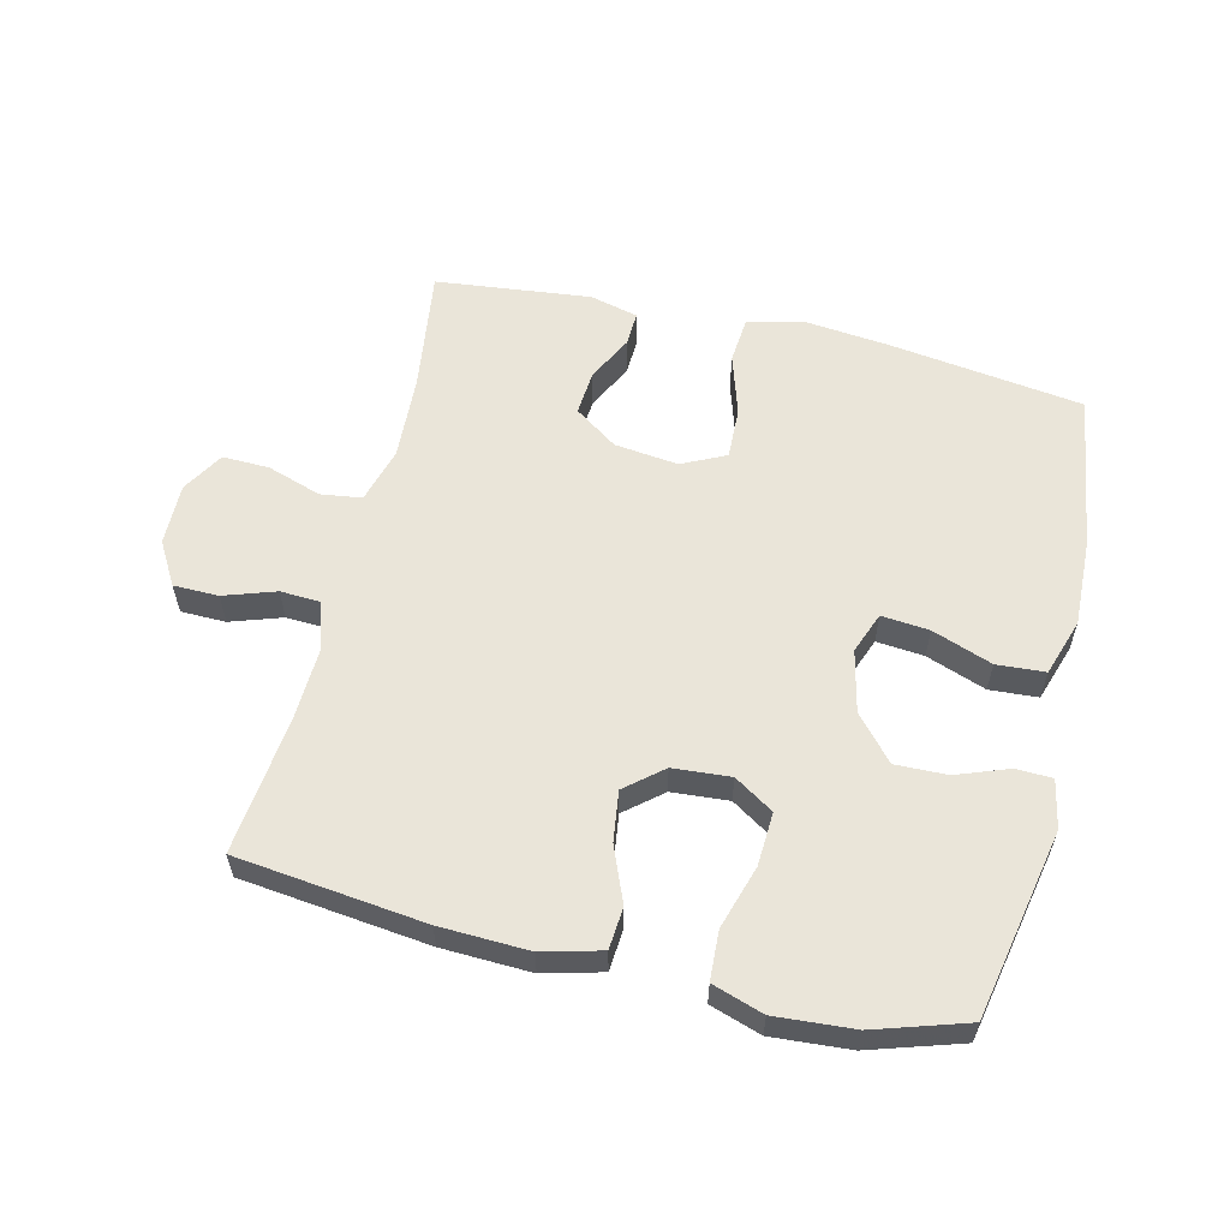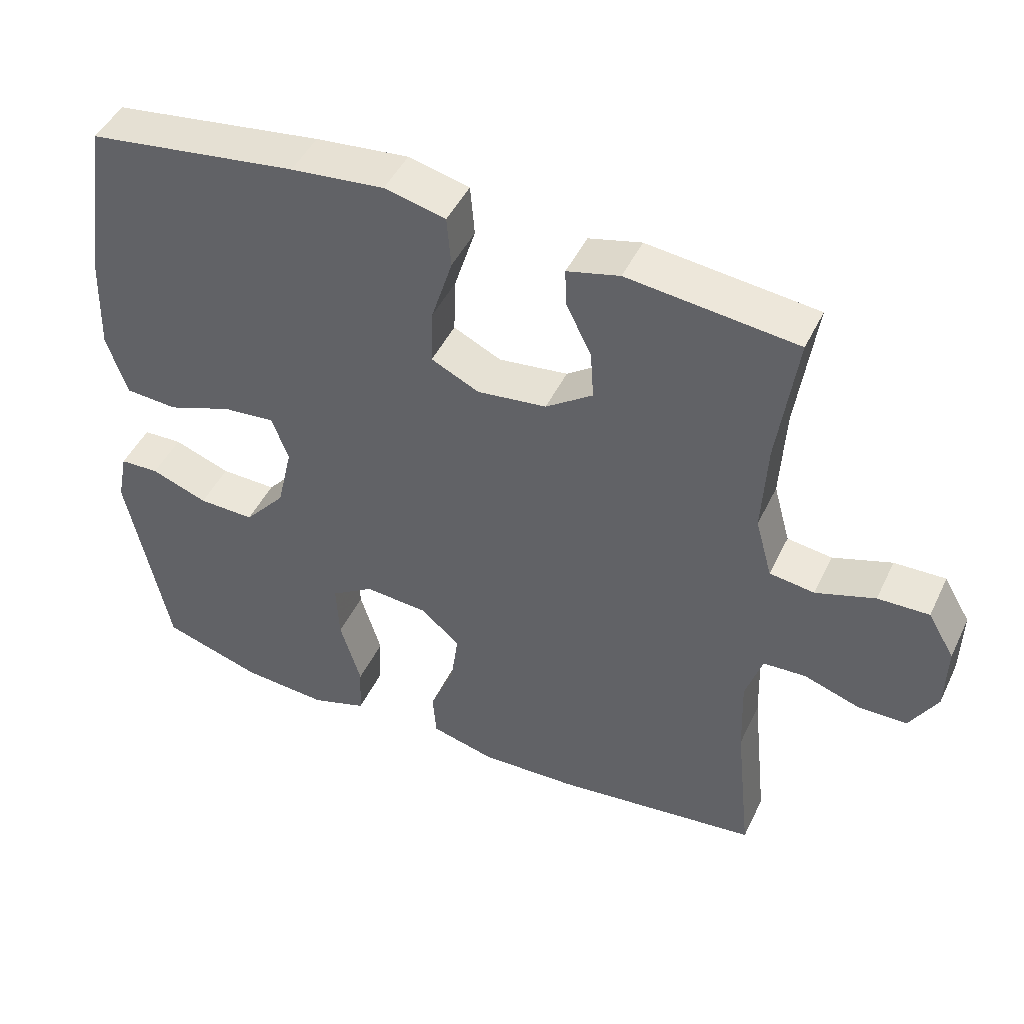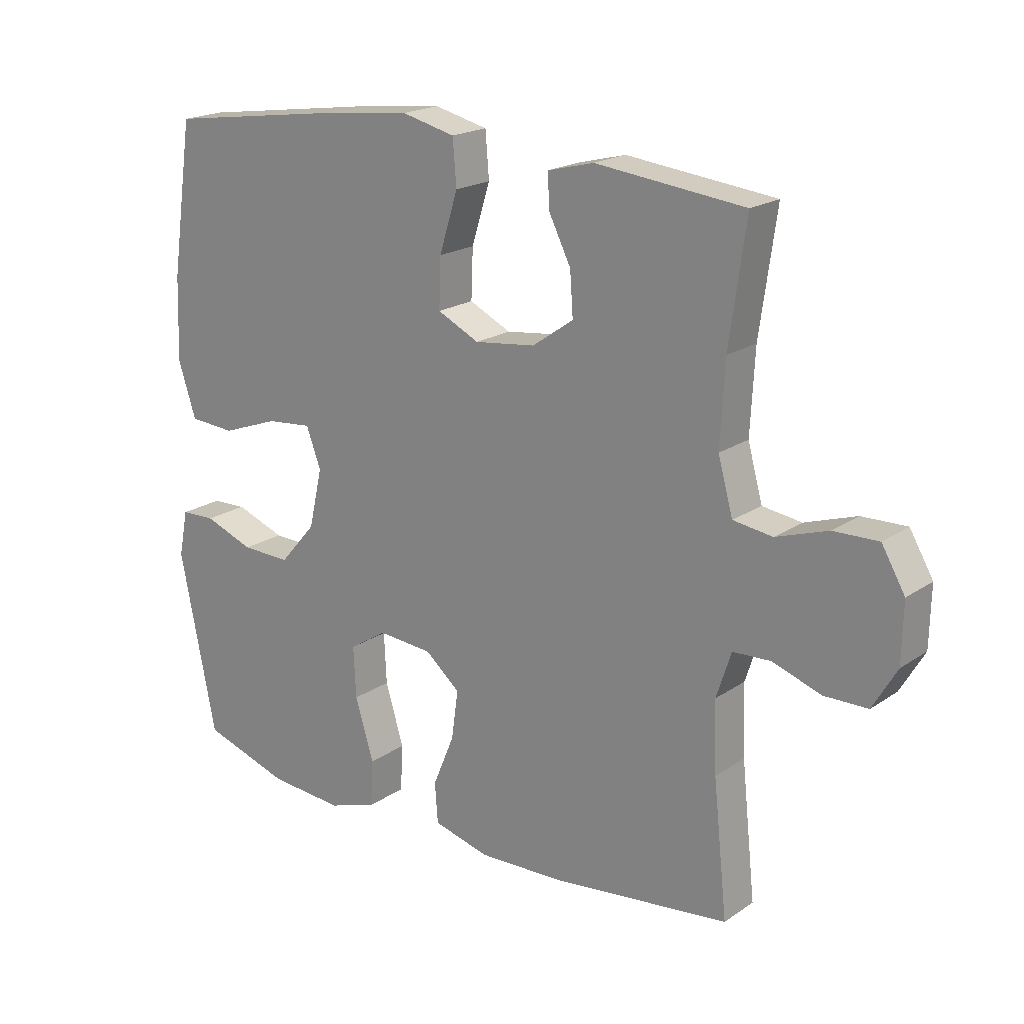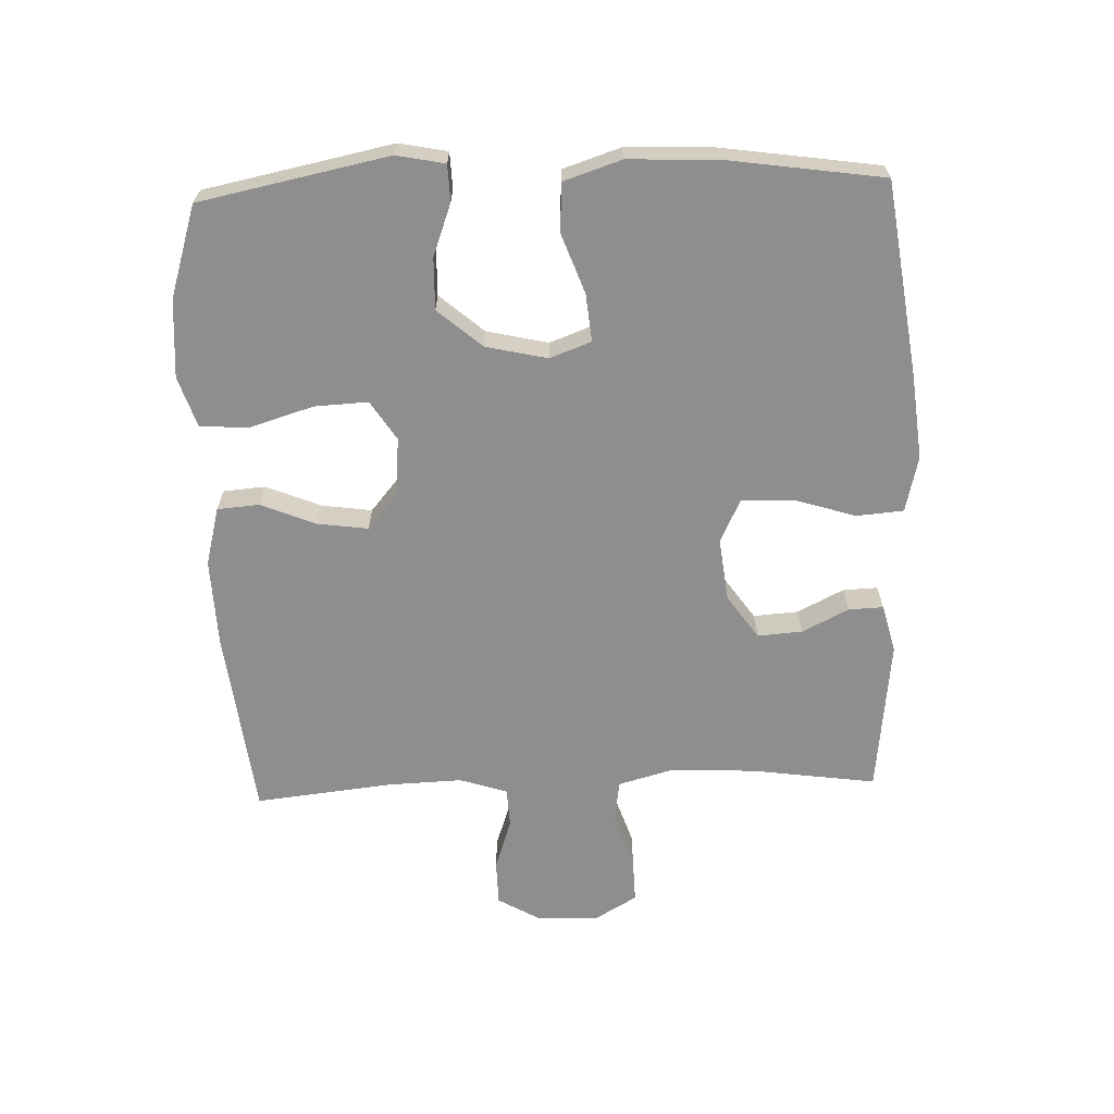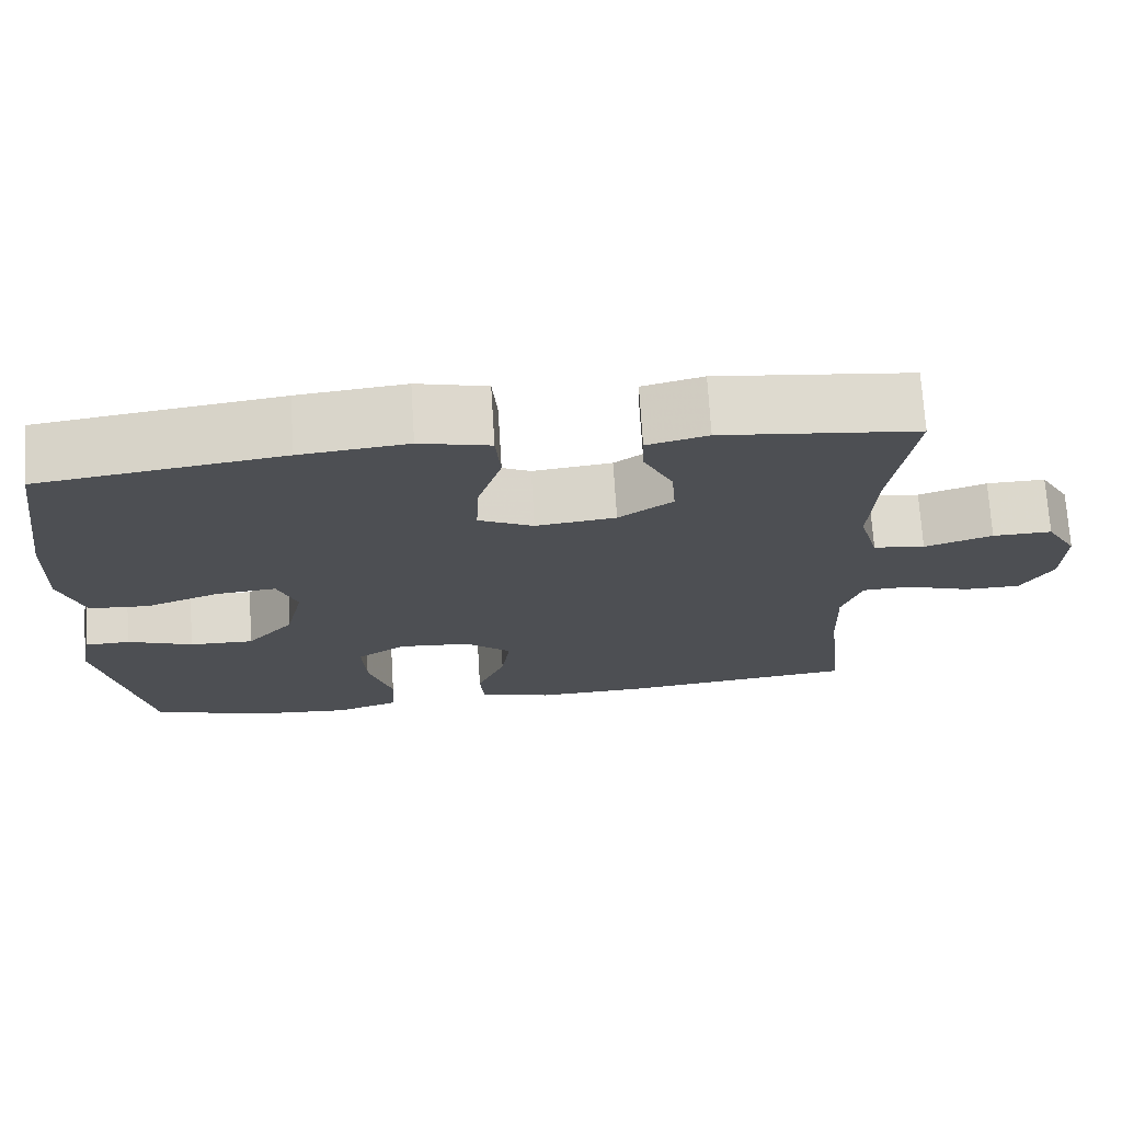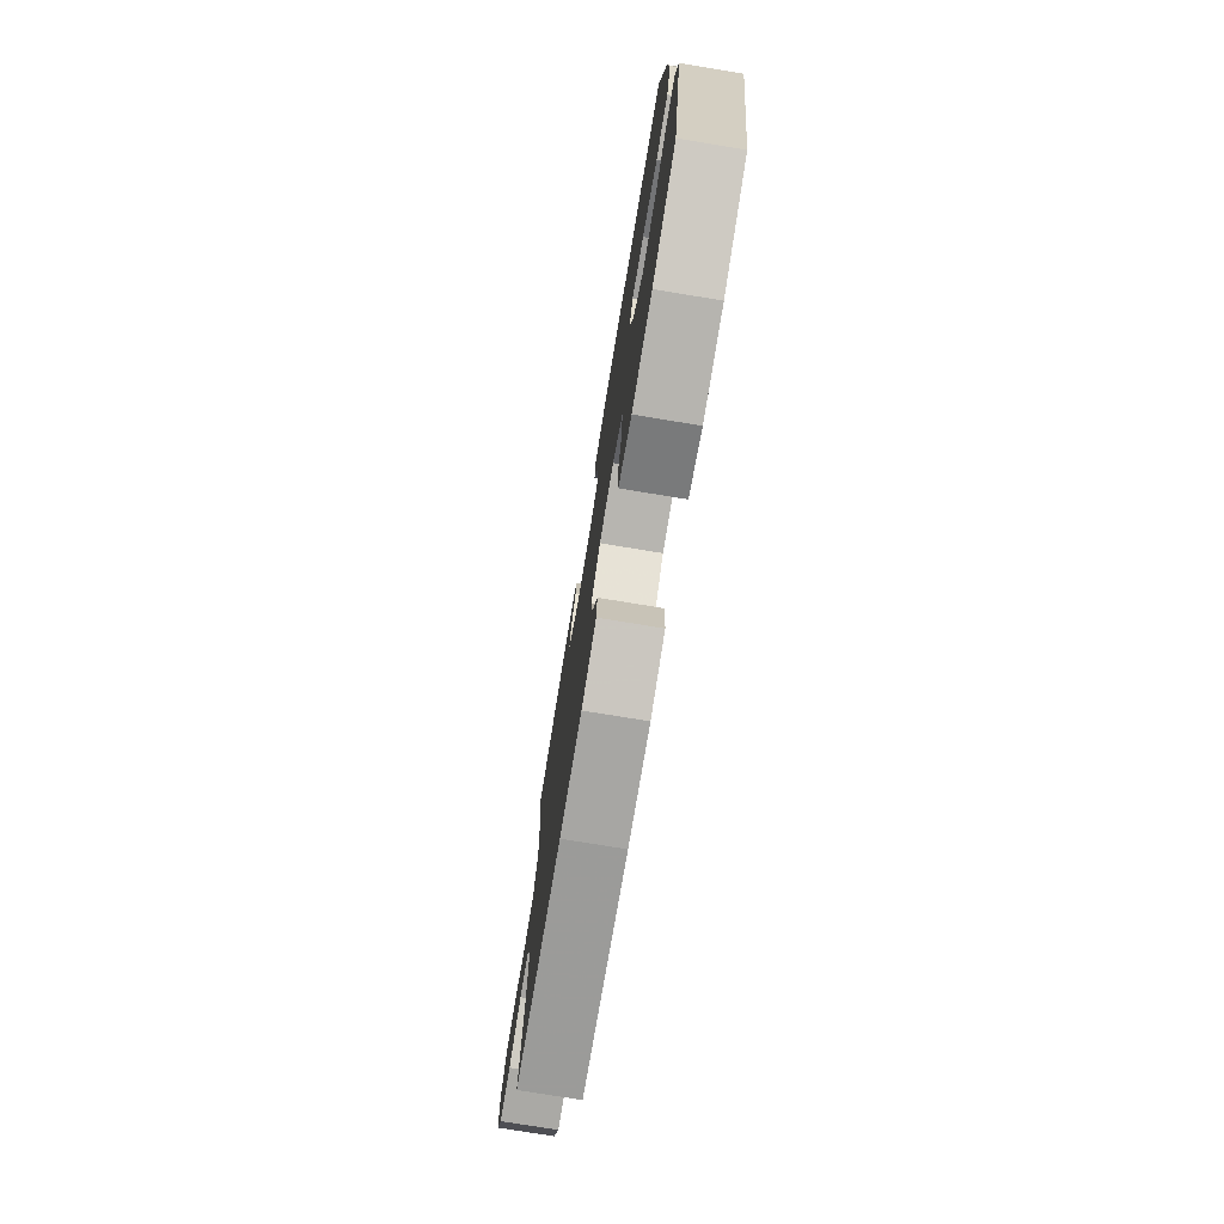
<metadata>
{"format":"obj","ext":"obj","renderer":"f3d","projection":"perspective","resolution":1024,"background":"white","views":[{"elev":58.2,"azim":-166.4,"up":"+Y"},{"elev":46.4,"azim":24.6,"up":"+Z"},{"elev":19.6,"azim":38.8,"up":"+Z"},{"elev":-65.0,"azim":-87.9,"up":"+Y"},{"elev":72.1,"azim":-3.6,"up":"+Z"},{"elev":-76.3,"azim":-99.3,"up":"+Z"}]}
</metadata>
<code>
v -0.5 0.07 -0.5
v -0.559 0.07 -0.207
v -0.544 0.07 -0.132
v -0.488 0.07 -0.13
v -0.407 0.07 -0.16
v -0.327 0.07 -0.162
v -0.268 0.07 -0.094
v -0.246 0.07 0.002
v -0.27 0.07 0.066
v -0.344 0.07 0.059
v -0.437 0.07 0.025
v -0.512 0.07 0.03
v -0.541 0.07 0.119
v -0.536 0.07 0.254
v -0.5 0.07 0.5
v -0.2 0.07 0.542
v -0.067 0.07 0.556
v 0.02 0.07 0.535
v 0.026 0.07 0.462
v -0.004 0.07 0.366
v -0.007 0.07 0.286
v 0.061 0.07 0.253
v 0.16 0.07 0.265
v 0.227 0.07 0.312
v 0.222 0.07 0.382
v 0.186 0.07 0.454
v 0.184 0.07 0.508
v 0.259 0.07 0.527
v 0.5 0.07 0.5
v 0.473 0.07 0.307
v 0.466 0.07 0.175
v 0.49 0.07 0.088
v 0.554 0.07 0.079
v 0.638 0.07 0.107
v 0.711 0.07 0.109
v 0.749 0.07 0.044
v 0.747 0.07 -0.052
v 0.708 0.07 -0.119
v 0.638 0.07 -0.12
v 0.558 0.07 -0.093
v 0.497 0.07 -0.096
v 0.473 0.07 -0.17
v 0.477 0.07 -0.284
v 0.5 0.07 -0.5
v 0.208 0.07 -0.534
v 0.07 0.07 -0.539
v -0.021 0.07 -0.515
v -0.026 0.07 -0.45
v 0.009 0.07 -0.365
v 0.02 0.07 -0.286
v -0.037 0.07 -0.238
v -0.126 0.07 -0.231
v -0.187 0.07 -0.27
v -0.183 0.07 -0.353
v -0.153 0.07 -0.452
v -0.157 0.07 -0.528
v -0.236 0.07 -0.554
v -0.358 0.07 -0.545
v -0.5 0 -0.5
v -0.559 0 -0.207
v -0.544 0 -0.132
v -0.488 0 -0.13
v -0.407 0 -0.16
v -0.327 0 -0.162
v -0.268 0 -0.094
v -0.246 0 0.002
v -0.27 0 0.066
v -0.344 0 0.059
v -0.437 0 0.025
v -0.512 0 0.03
v -0.541 0 0.119
v -0.536 0 0.254
v -0.5 0 0.5
v -0.2 0 0.542
v -0.067 0 0.556
v 0.02 0 0.535
v 0.026 0 0.462
v -0.004 0 0.366
v -0.007 0 0.286
v 0.061 0 0.253
v 0.16 0 0.265
v 0.227 0 0.312
v 0.222 0 0.382
v 0.186 0 0.454
v 0.184 0 0.508
v 0.259 0 0.527
v 0.5 0 0.5
v 0.473 0 0.307
v 0.466 0 0.175
v 0.49 0 0.088
v 0.554 0 0.079
v 0.638 0 0.107
v 0.711 0 0.109
v 0.749 0 0.044
v 0.747 0 -0.052
v 0.708 0 -0.119
v 0.638 0 -0.12
v 0.558 0 -0.093
v 0.497 0 -0.096
v 0.473 0 -0.17
v 0.477 0 -0.284
v 0.5 0 -0.5
v 0.208 0 -0.534
v 0.07 0 -0.539
v -0.021 0 -0.515
v -0.026 0 -0.45
v 0.009 0 -0.365
v 0.02 0 -0.286
v -0.037 0 -0.238
v -0.126 0 -0.231
v -0.187 0 -0.27
v -0.183 0 -0.353
v -0.153 0 -0.452
v -0.157 0 -0.528
v -0.236 0 -0.554
v -0.358 0 -0.545
f 54 55 56 57
f 53 54 57 58
f 46 47 48 49
f 46 49 50
f 43 44 45 46
f 42 43 46 50
f 41 42 50 51
f 37 38 39 40
f 37 40 41
f 36 37 41
f 33 34 35 36
f 32 33 36 41
f 31 32 41 51
f 27 28 29 30
f 25 26 27 30
f 24 25 30 31
f 23 24 31 51
f 17 18 19 20
f 17 20 21
f 16 17 21
f 15 16 21
f 14 15 21 22
f 10 11 12 13
f 9 10 13 14
f 2 3 4 5
f 2 5 6
f 53 58 1 2
f 52 53 2 6
f 22 23 51 52
f 22 52 6 7
f 9 14 22
f 8 9 22
f 7 8 22
f 115 114 113 112
f 116 115 112 111
f 107 106 105 104
f 108 107 104
f 104 103 102 101
f 108 104 101 100
f 109 108 100 99
f 98 97 96 95
f 99 98 95
f 99 95 94
f 94 93 92 91
f 99 94 91 90
f 109 99 90 89
f 88 87 86 85
f 88 85 84 83
f 89 88 83 82
f 109 89 82 81
f 78 77 76 75
f 79 78 75
f 79 75 74
f 79 74 73
f 80 79 73 72
f 71 70 69 68
f 72 71 68 67
f 63 62 61 60
f 64 63 60
f 60 59 116 111
f 64 60 111 110
f 110 109 81 80
f 65 64 110 80
f 80 72 67
f 80 67 66
f 80 66 65
f 1 59 60 2
f 2 60 61 3
f 3 61 62 4
f 4 62 63 5
f 5 63 64 6
f 6 64 65 7
f 7 65 66 8
f 8 66 67 9
f 9 67 68 10
f 10 68 69 11
f 11 69 70 12
f 12 70 71 13
f 13 71 72 14
f 14 72 73 15
f 15 73 74 16
f 16 74 75 17
f 17 75 76 18
f 18 76 77 19
f 19 77 78 20
f 20 78 79 21
f 21 79 80 22
f 22 80 81 23
f 23 81 82 24
f 24 82 83 25
f 25 83 84 26
f 26 84 85 27
f 27 85 86 28
f 28 86 87 29
f 29 87 88 30
f 30 88 89 31
f 31 89 90 32
f 32 90 91 33
f 33 91 92 34
f 34 92 93 35
f 35 93 94 36
f 36 94 95 37
f 37 95 96 38
f 38 96 97 39
f 39 97 98 40
f 40 98 99 41
f 41 99 100 42
f 42 100 101 43
f 43 101 102 44
f 44 102 103 45
f 45 103 104 46
f 46 104 105 47
f 47 105 106 48
f 48 106 107 49
f 49 107 108 50
f 50 108 109 51
f 51 109 110 52
f 52 110 111 53
f 53 111 112 54
f 54 112 113 55
f 55 113 114 56
f 56 114 115 57
f 57 115 116 58
f 58 116 59 1

</code>
